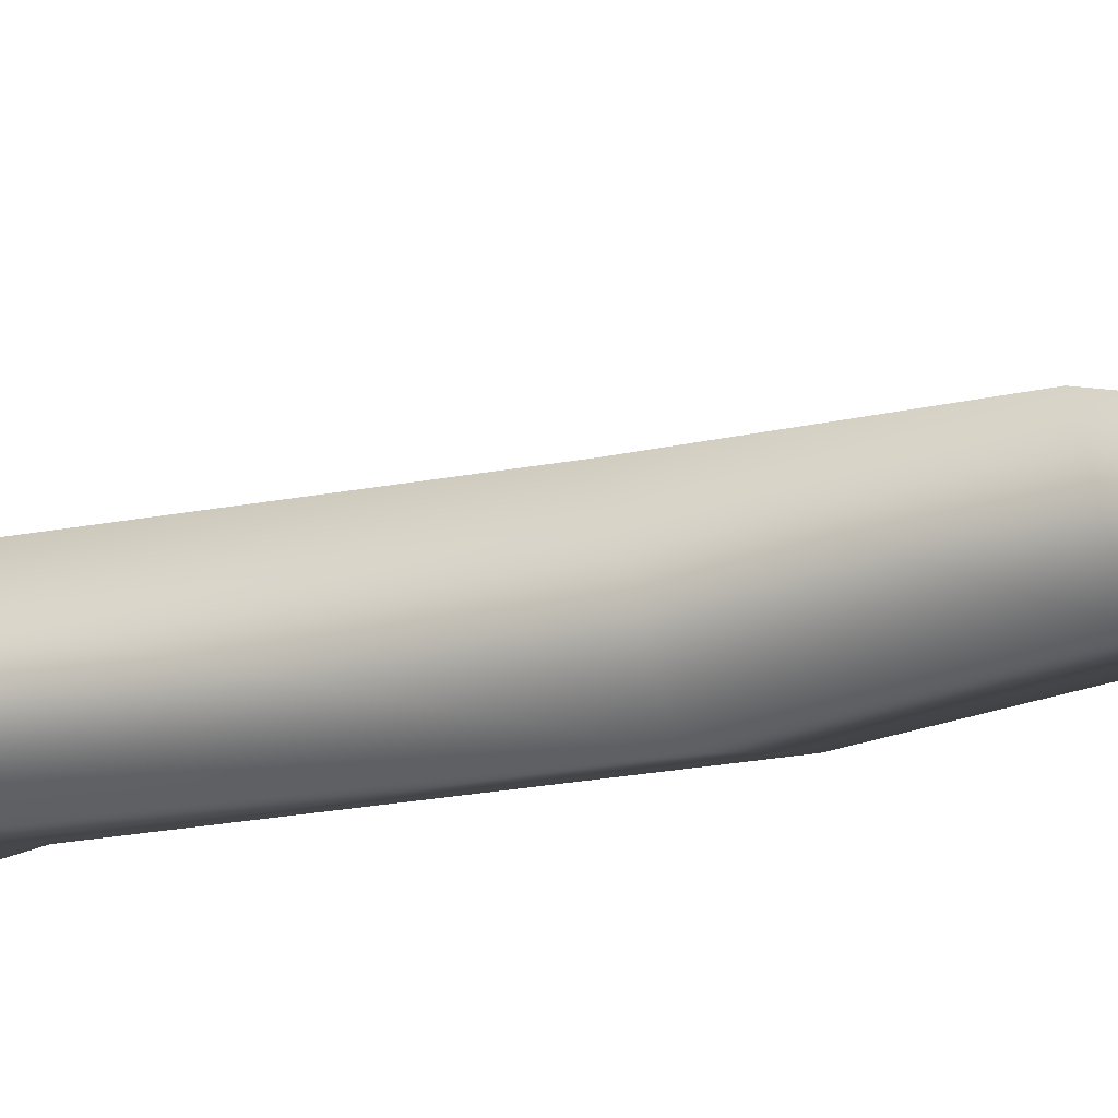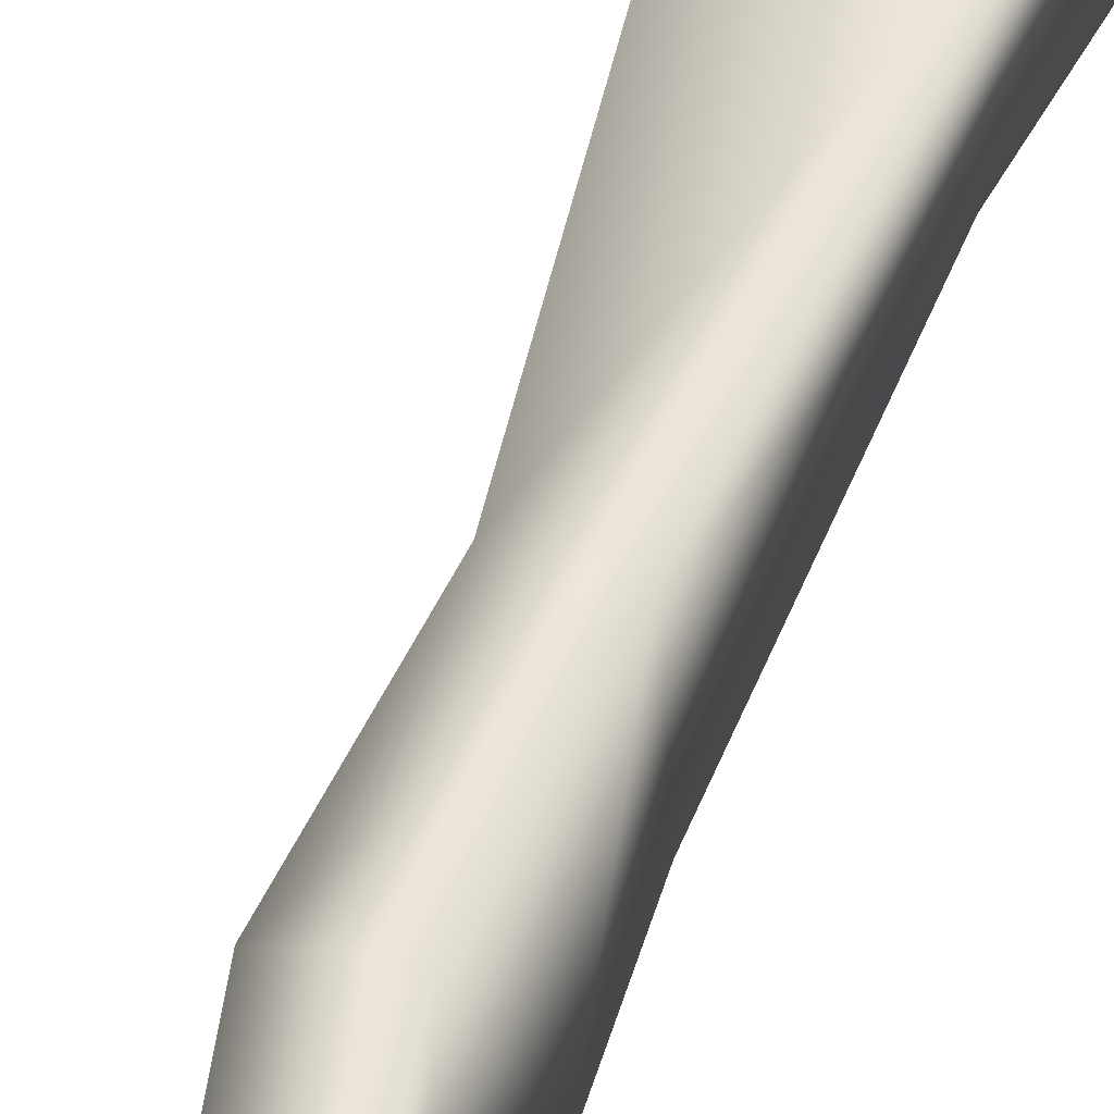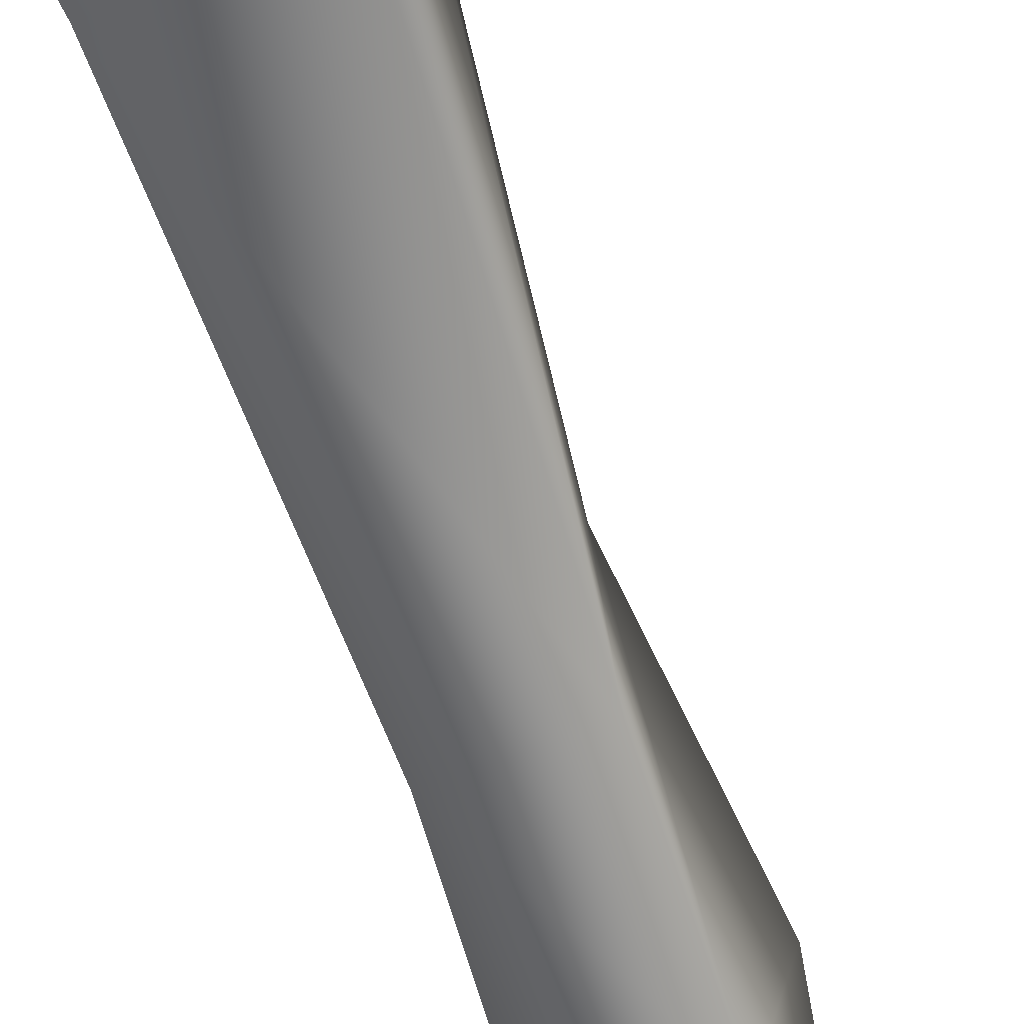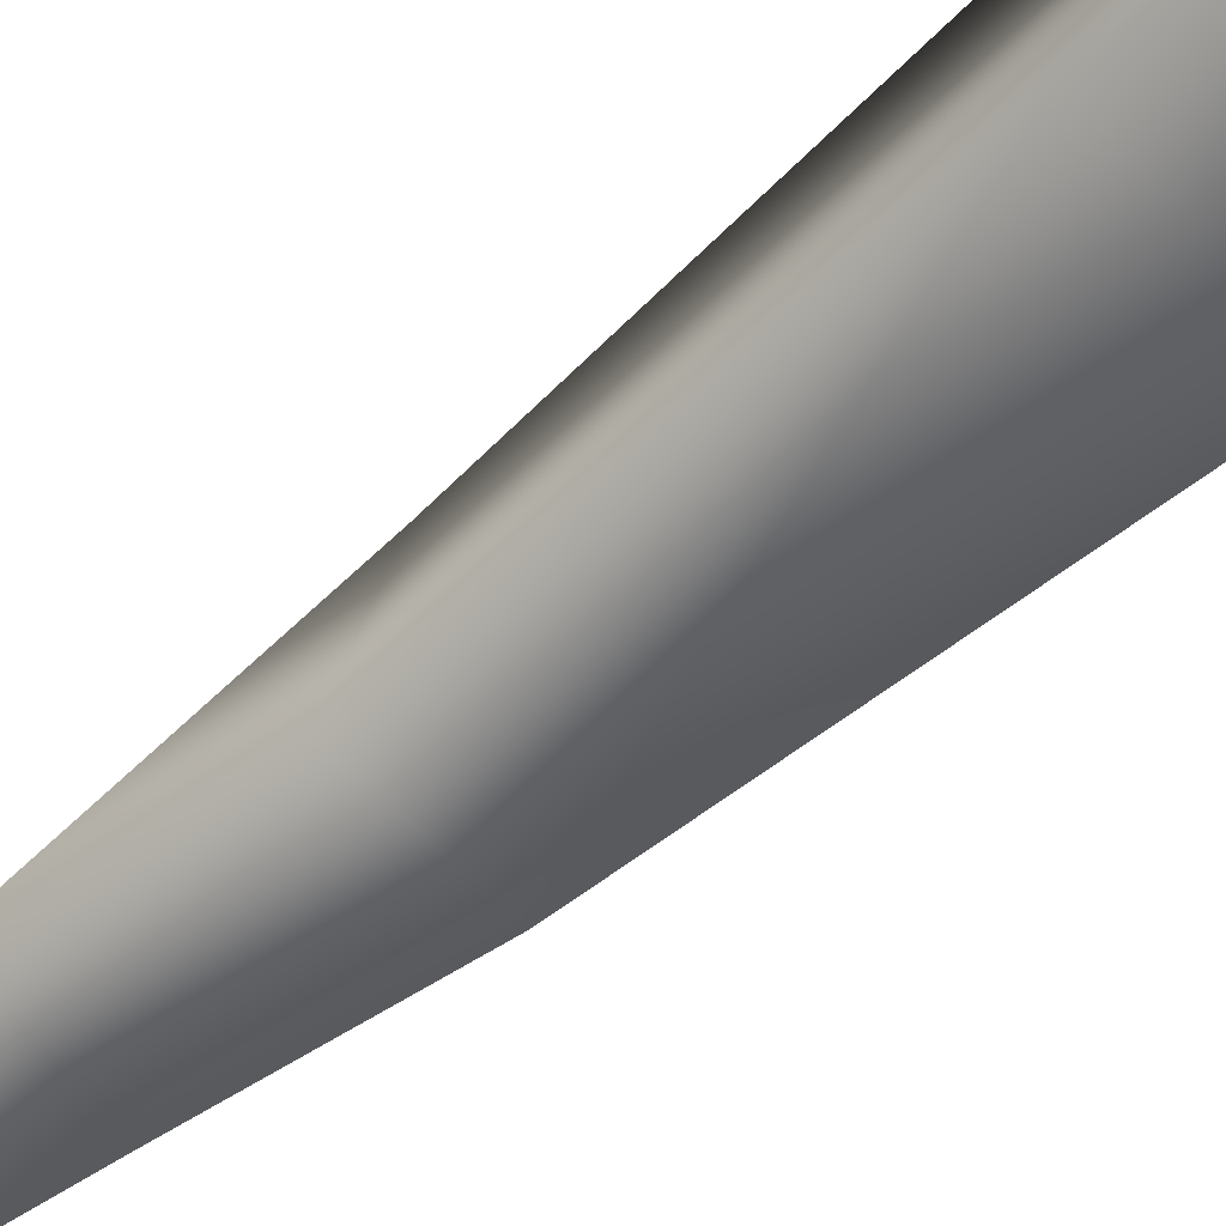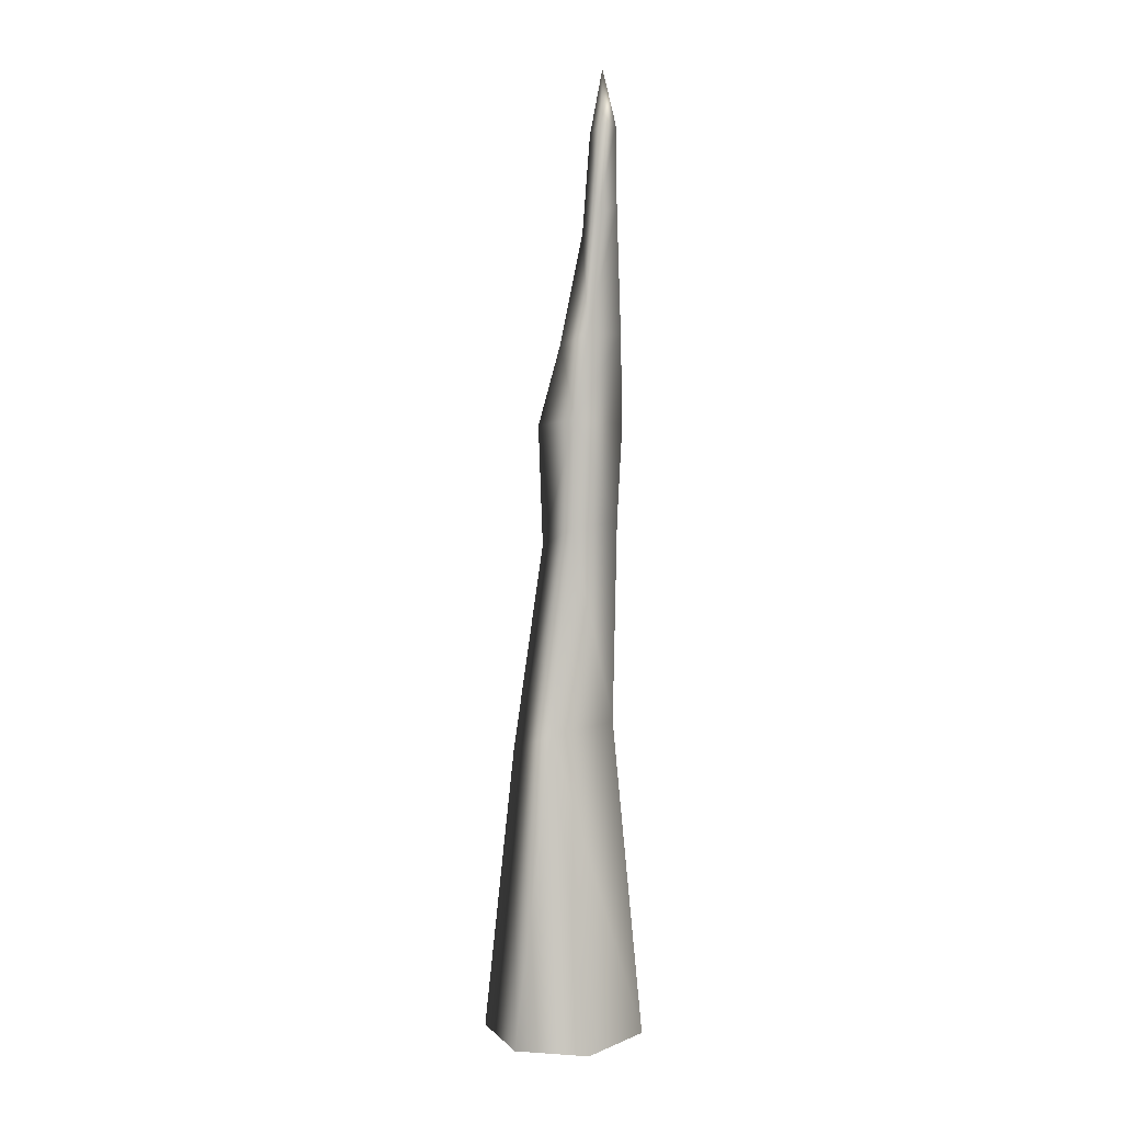
<metadata>
{"format":"obj","ext":"obj","renderer":"f3d","projection":"perspective","resolution":1024,"background":"white","views":[{"elev":-21.0,"azim":-60.2,"up":"+Y"},{"elev":45.5,"azim":20.0,"up":"+Y"},{"elev":-66.3,"azim":-158.5,"up":"+Y"},{"elev":-52.0,"azim":134.4,"up":"+Y"},{"elev":5.6,"azim":-24.4,"up":"+Z"}]}
</metadata>
<code>
g febg_christmas_001_tree_02
v 0.1002 -0.01831 1.084
v 0.1664 0.1652 -0.0002481
v 0.1808 -0.08898 -0.0002382
v 0.08639 0.2038 0.9789
v 0.002 0.3524 -0.0002448
v -0.2798 0.2141 -0.0001883
v 0.05436 0.1455 1.719
v 0.08998 -0.06846 1.775
v 0.1229 -0.03853 2.097
v -0.2059 0.1265 0.9822
v -0.2891 -0.07347 -0.0001883
v -0.09978 0.1194 1.687
v 0.02402 0.1264 2.091
v 0.1117 -0.04812 2.398
v -0.1611 -0.09368 1.069
v -0.08328 -0.2219 -0.0002082
v 0.1808 -0.08898 -0.0002382
v 0.1002 -0.01831 1.084
v -0.1014 -0.1245 1.757
v -0.07334 -0.08695 2.119
v 0.08998 -0.06846 1.775
v 0.1229 -0.03853 2.097
v 0.1117 -0.04812 2.398
v -0.1308 0.08434 2.092
v -0.03036 -0.09311 2.4
v 0.09159 -0.05735 2.815
v -0.07863 0.02228 2.361
v 0.004754 -0.09627 2.79
v 0.08959 -0.05102 3.084
v 0.05975 0.07682 2.359
v -0.003459 0.007978 2.732
v 0.08324 0.05126 2.757
v 0.09159 -0.05735 2.815
v 0.08065 0.01741 3.053
v 0.08959 -0.05102 3.084
v 0.04977 -0.03133 3.265
v 0.01376 -0.01248 3.051
v 0.02284 -0.07988 3.082
g febg_christmas_001_tree_02_0
f 3 2 1
f 2 4 1
f 2 5 4
f 5 6 4
f 1 4 7
f 8 1 7
f 9 8 7
f 6 10 4
f 10 6 11
f 12 7 4
f 10 12 4
f 13 9 7
f 9 13 14
f 10 11 15
f 15 11 16
f 15 16 17
f 18 15 17
f 10 15 19
f 15 18 19
f 12 10 19
f 19 20 12
f 18 21 19
f 19 21 20
f 21 22 20
f 22 23 20
f 7 12 24
f 13 7 24
f 20 24 12
f 23 25 20
f 25 23 26
f 27 24 20
f 24 27 13
f 25 27 20
f 28 25 26
f 26 29 28
f 27 30 13
f 13 30 14
f 31 27 25
f 30 27 31
f 31 25 28
f 14 30 32
f 30 31 32
f 14 32 33
f 33 32 34
f 34 32 31
f 35 33 34
f 34 36 35
f 37 34 31
f 37 31 28
f 36 34 37
f 29 38 28
f 38 37 28
f 38 36 37
f 29 36 38

</code>
